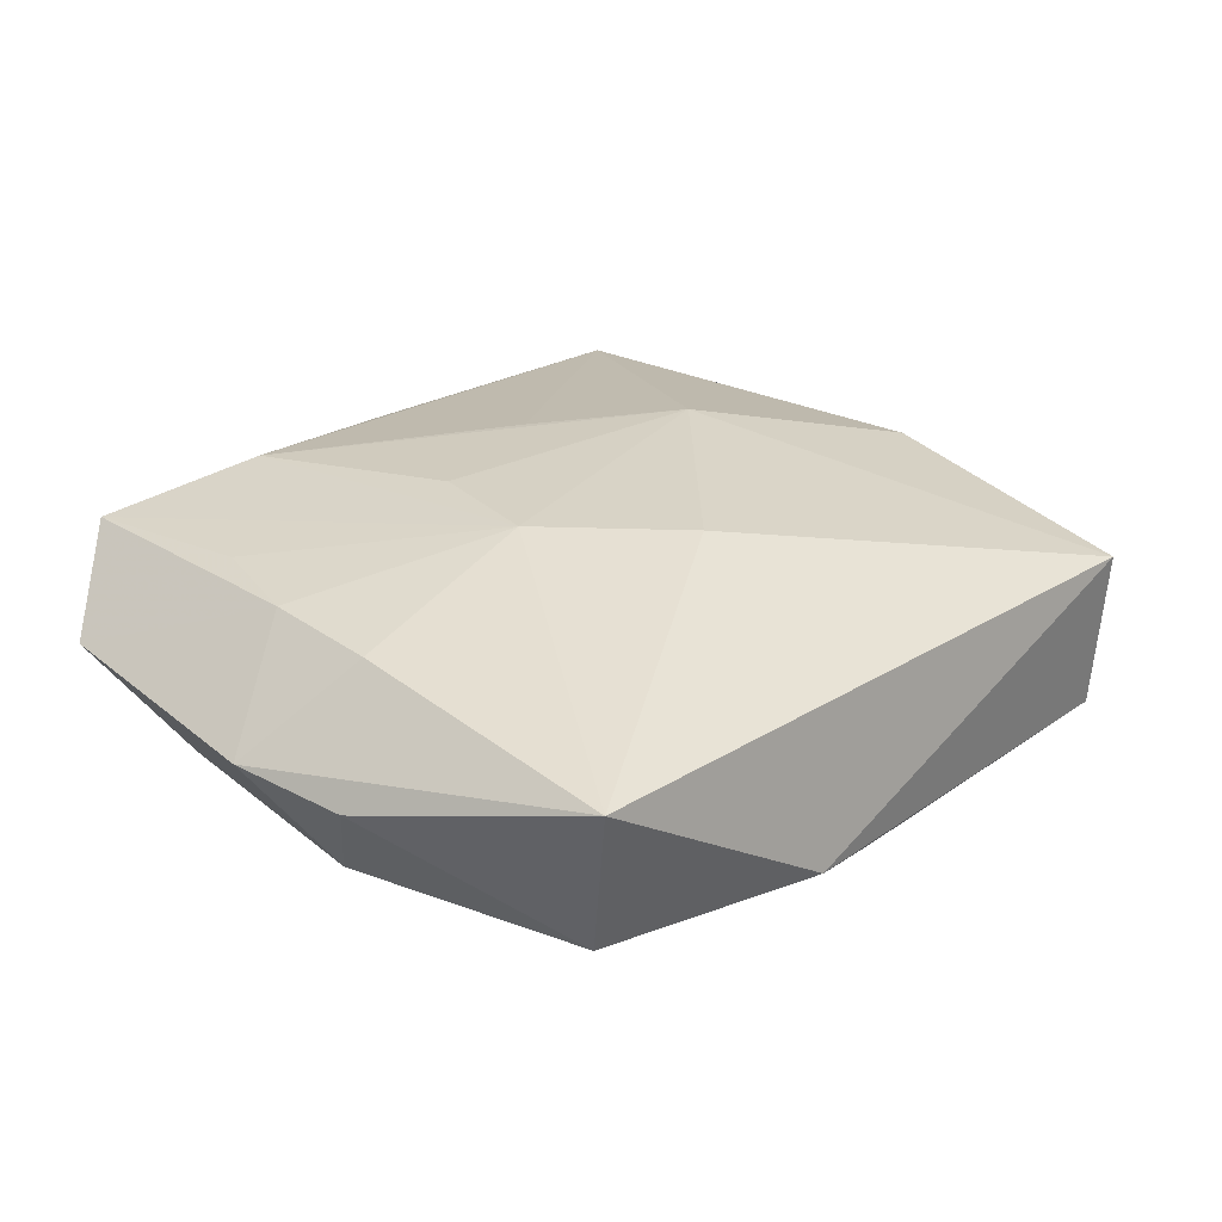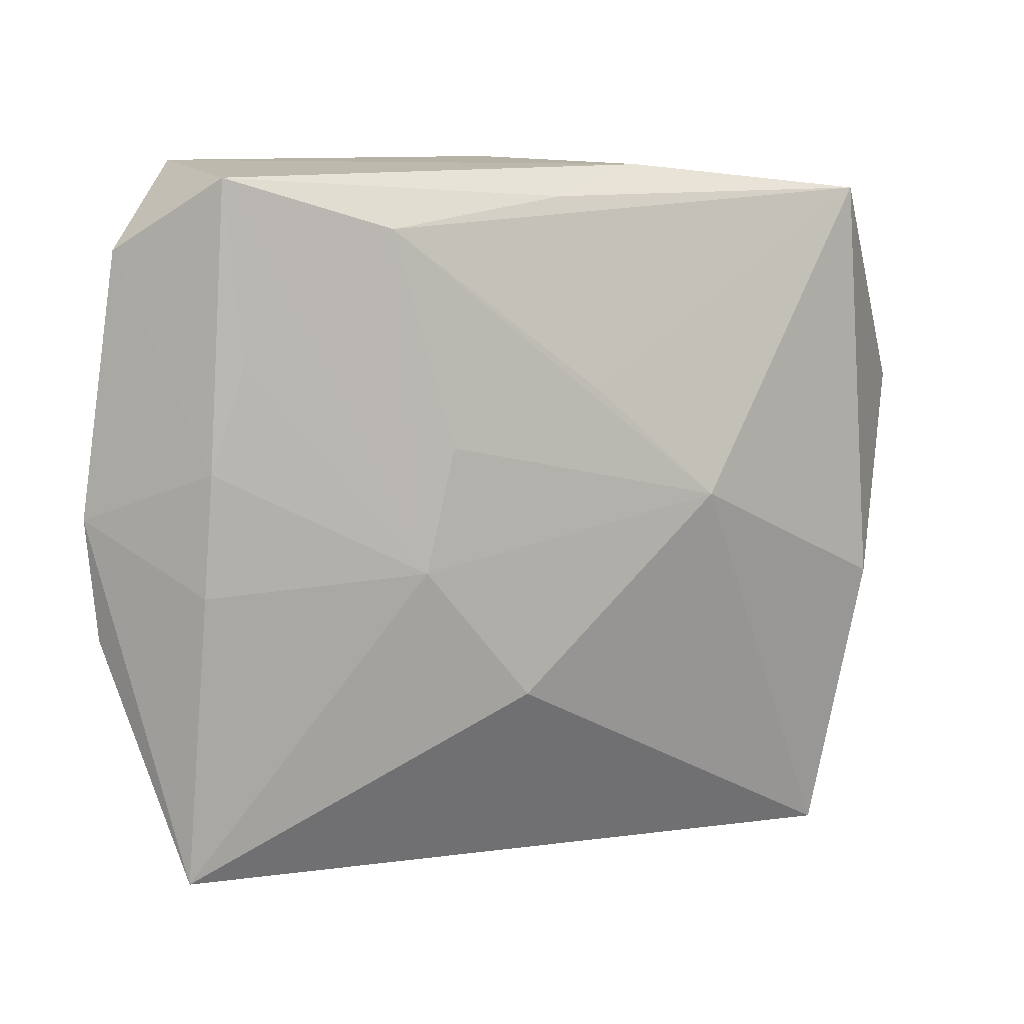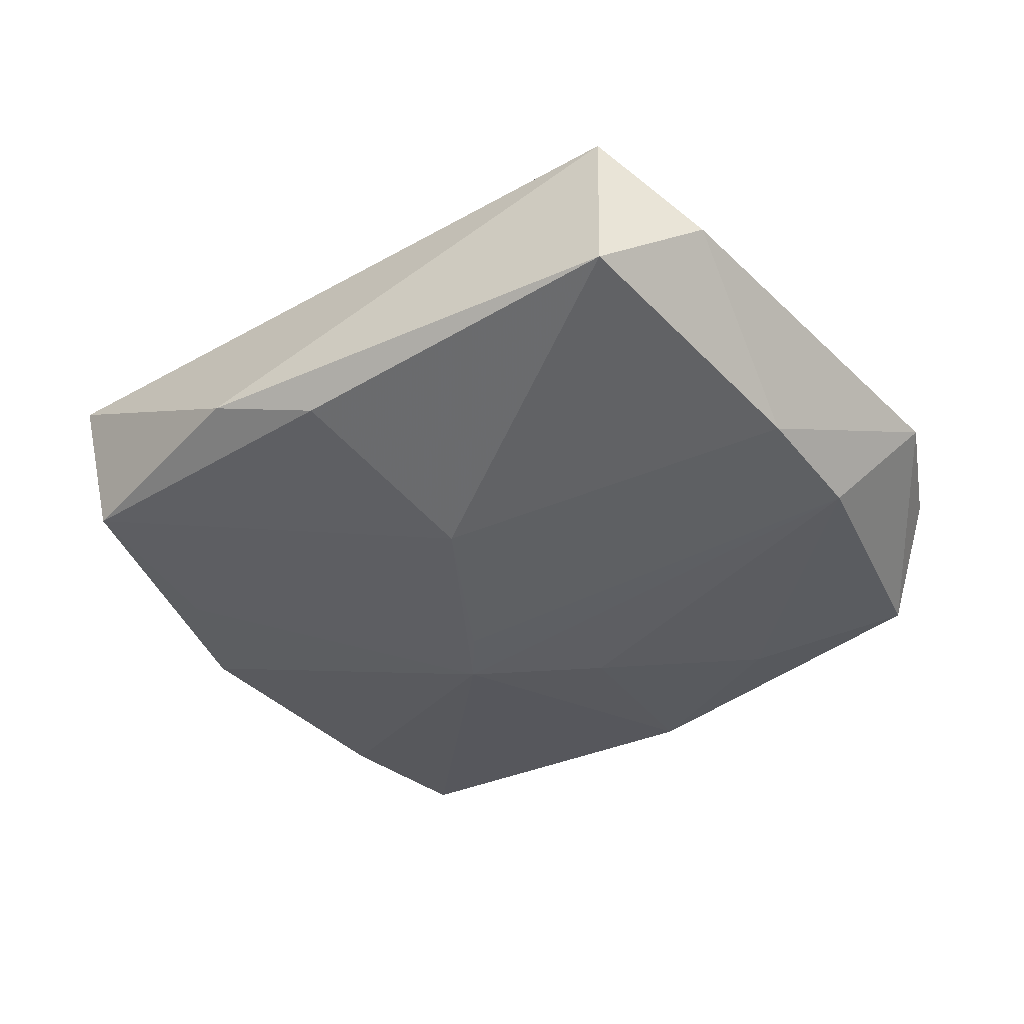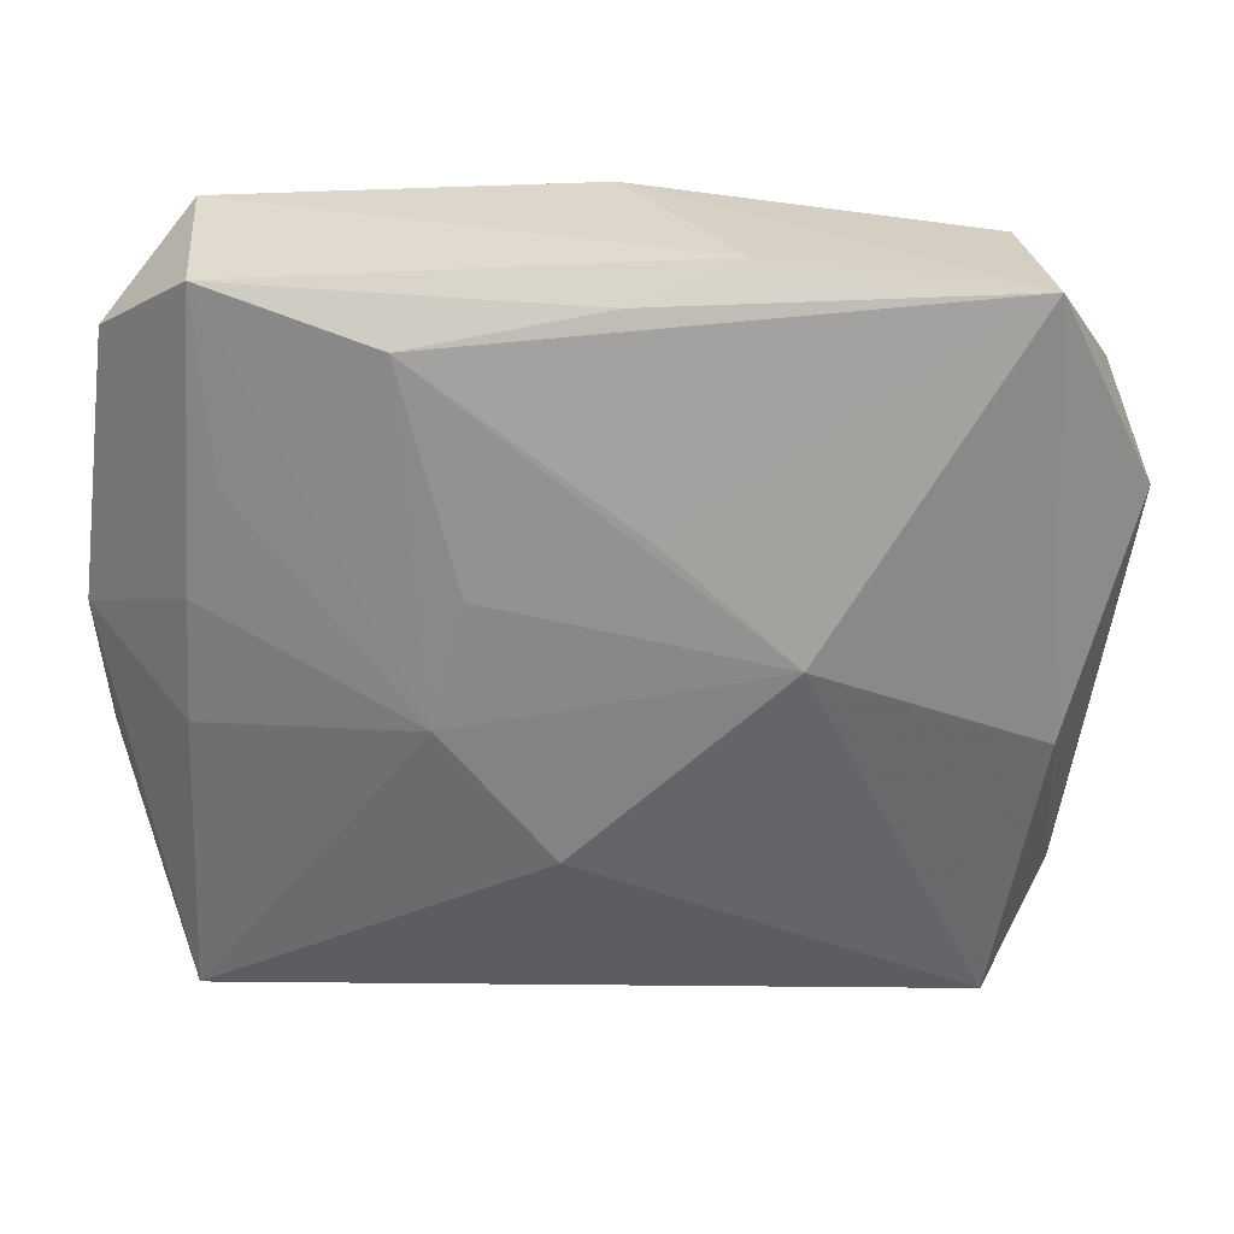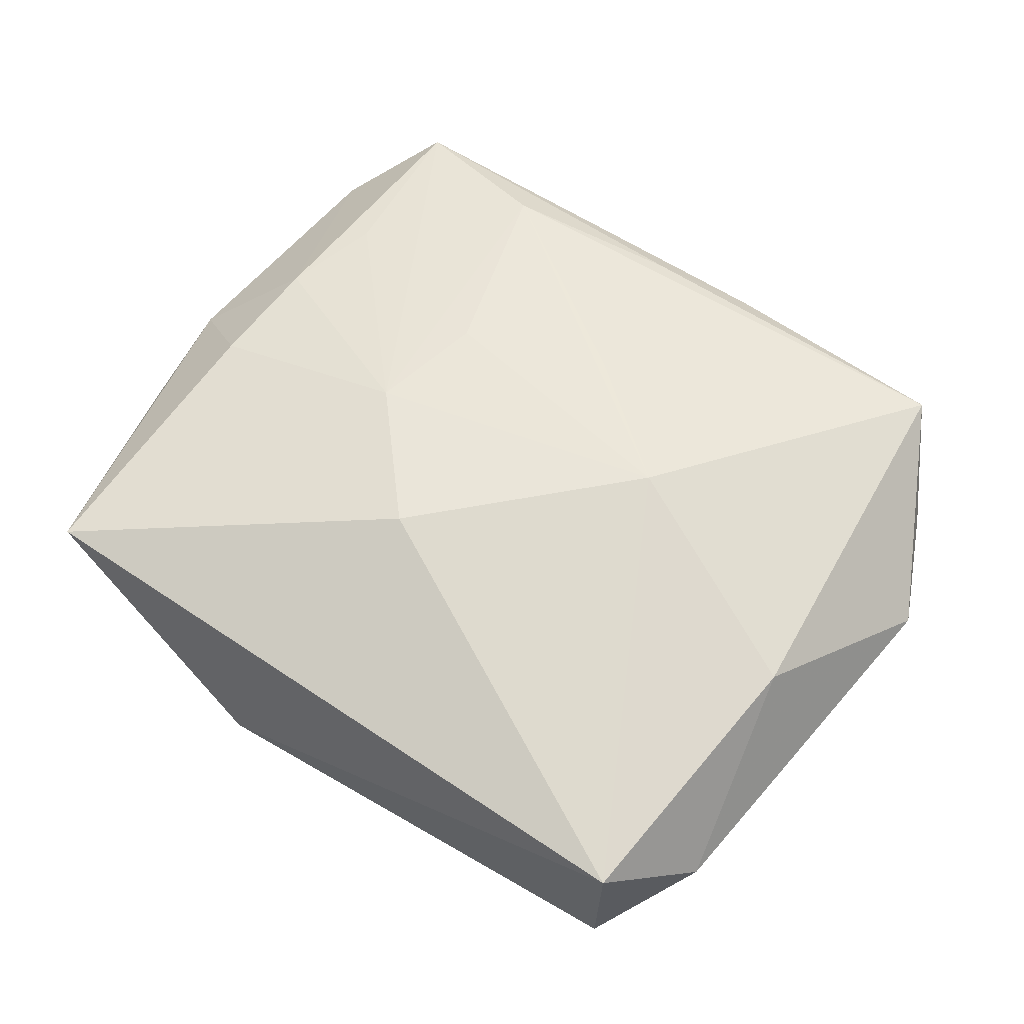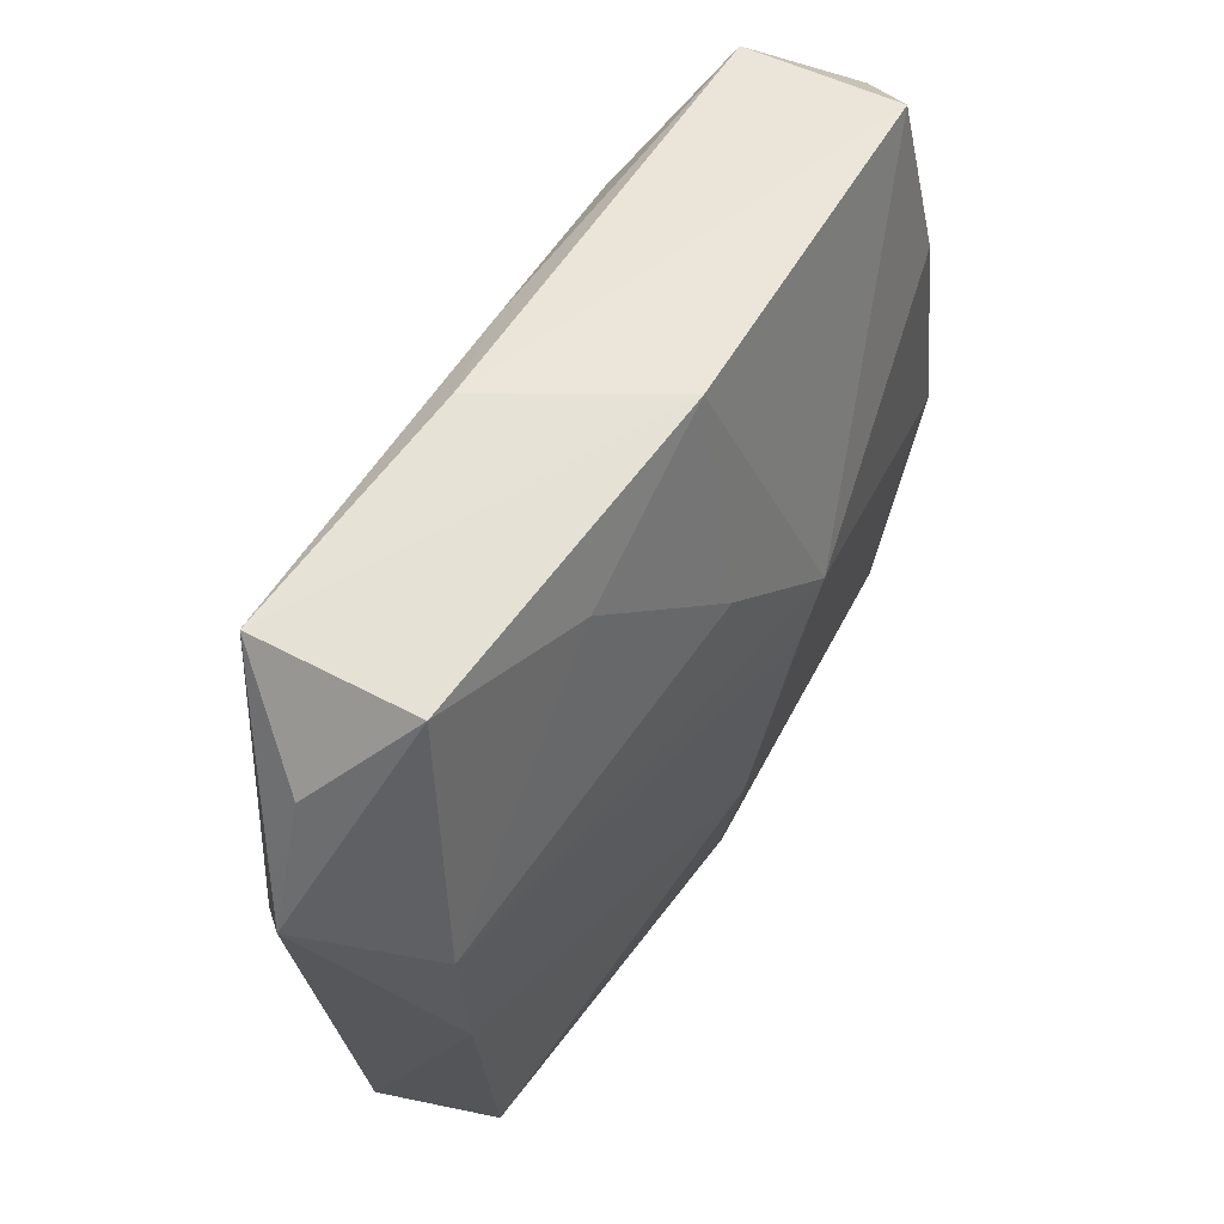
<metadata>
{"format":"obj","ext":"obj","renderer":"f3d","projection":"perspective","resolution":1024,"background":"white","views":[{"elev":28.1,"azim":-48.2,"up":"+Z"},{"elev":10.4,"azim":-22.2,"up":"+Y"},{"elev":-43.6,"azim":32.8,"up":"+Z"},{"elev":28.8,"azim":0.5,"up":"+Y"},{"elev":58.0,"azim":32.1,"up":"+Z"},{"elev":56.3,"azim":125.8,"up":"+Y"}]}
</metadata>
<code>
v -0.005291 0.003629 -0.008707
v -0.02456 -0.005495 0.0008529
v -0.01963 -0.01683 -0.004009
v 0.002005 0.007879 0.008034
v 0.01855 0.01809 -0.004345
v -0.01916 0.02032 -0.002784
v -0.001482 -0.01907 -0.006305
v 0.01877 -0.02014 0.002916
v -0.009635 0.01686 0.007351
v -0.01926 -0.007875 -0.004977
v 0.01978 0.01853 0.004285
v -0.02524 0.001315 0.001153
v -0.01765 0.009783 0.006532
v 0.02554 0.006699 -0.0008645
v 0.00135 0.008633 -0.007673
v -0.007402 -0.02073 -0.004185
v 0.00601 0.02 0.003944
v 0.0007821 -0.007862 -0.008774
v 0.008762 0.001714 0.008557
v -0.02331 0.01575 0.00164
v -0.002454 -0.00878 0.008557
v -0.01995 -0.002446 0.006207
v 0.0183 -0.0197 -0.006121
v -0.02084 -0.01864 0.004717
v -0.006636 0.00518 0.008386
v -0.008303 -0.001529 0.008557
v 0.02278 0.01353 -0.0004723
v 0.02111 0.00349 -0.006812
v 0.02081 -0.003918 -0.007088
v -0.00338 0.0008221 -0.008777
v -0.02173 -0.002172 -0.004931
v 0.009405 0.01563 -0.005697
v 8.413e-05 0.02032 -0.004829
v 0.02108 -0.004338 0.004835
v -0.01949 0.004214 0.006398
v 0.0004965 0.01837 0.005885
v 0.02234 -0.01497 -0.001583
v -0.01842 0.0196 0.005918
v -0.01989 0.0112 -0.004607
f 17 6 38
f 16 23 8
f 24 8 21
f 24 3 16
f 16 8 24
f 20 38 6
f 7 23 16
f 7 18 23
f 16 3 7
f 3 18 7
f 30 18 1
f 2 24 12
f 3 24 2
f 12 31 2
f 2 31 3
f 12 24 22
f 39 6 1
f 1 31 39
f 39 20 6
f 39 31 12
f 12 20 39
f 10 31 1
f 3 31 10
f 1 18 10
f 10 18 3
f 17 38 36
f 21 8 19
f 19 8 34
f 33 6 17
f 1 6 33
f 1 33 15
f 15 33 32
f 32 33 5
f 28 5 14
f 28 15 32
f 32 5 28
f 18 30 28
f 28 30 1
f 1 15 28
f 34 8 37
f 37 14 34
f 37 8 23
f 12 22 35
f 35 20 12
f 38 20 35
f 26 24 21
f 26 22 24
f 21 19 26
f 26 19 25
f 26 35 22
f 9 36 38
f 38 26 9
f 9 26 25
f 9 19 4
f 25 19 9
f 34 14 11
f 11 19 34
f 11 5 33
f 11 33 17
f 17 36 11
f 4 19 11
f 11 9 4
f 36 9 11
f 29 28 14
f 14 37 29
f 29 37 23
f 23 18 29
f 18 28 29
f 38 35 13
f 13 26 38
f 35 26 13
f 14 5 27
f 27 11 14
f 5 11 27

</code>
